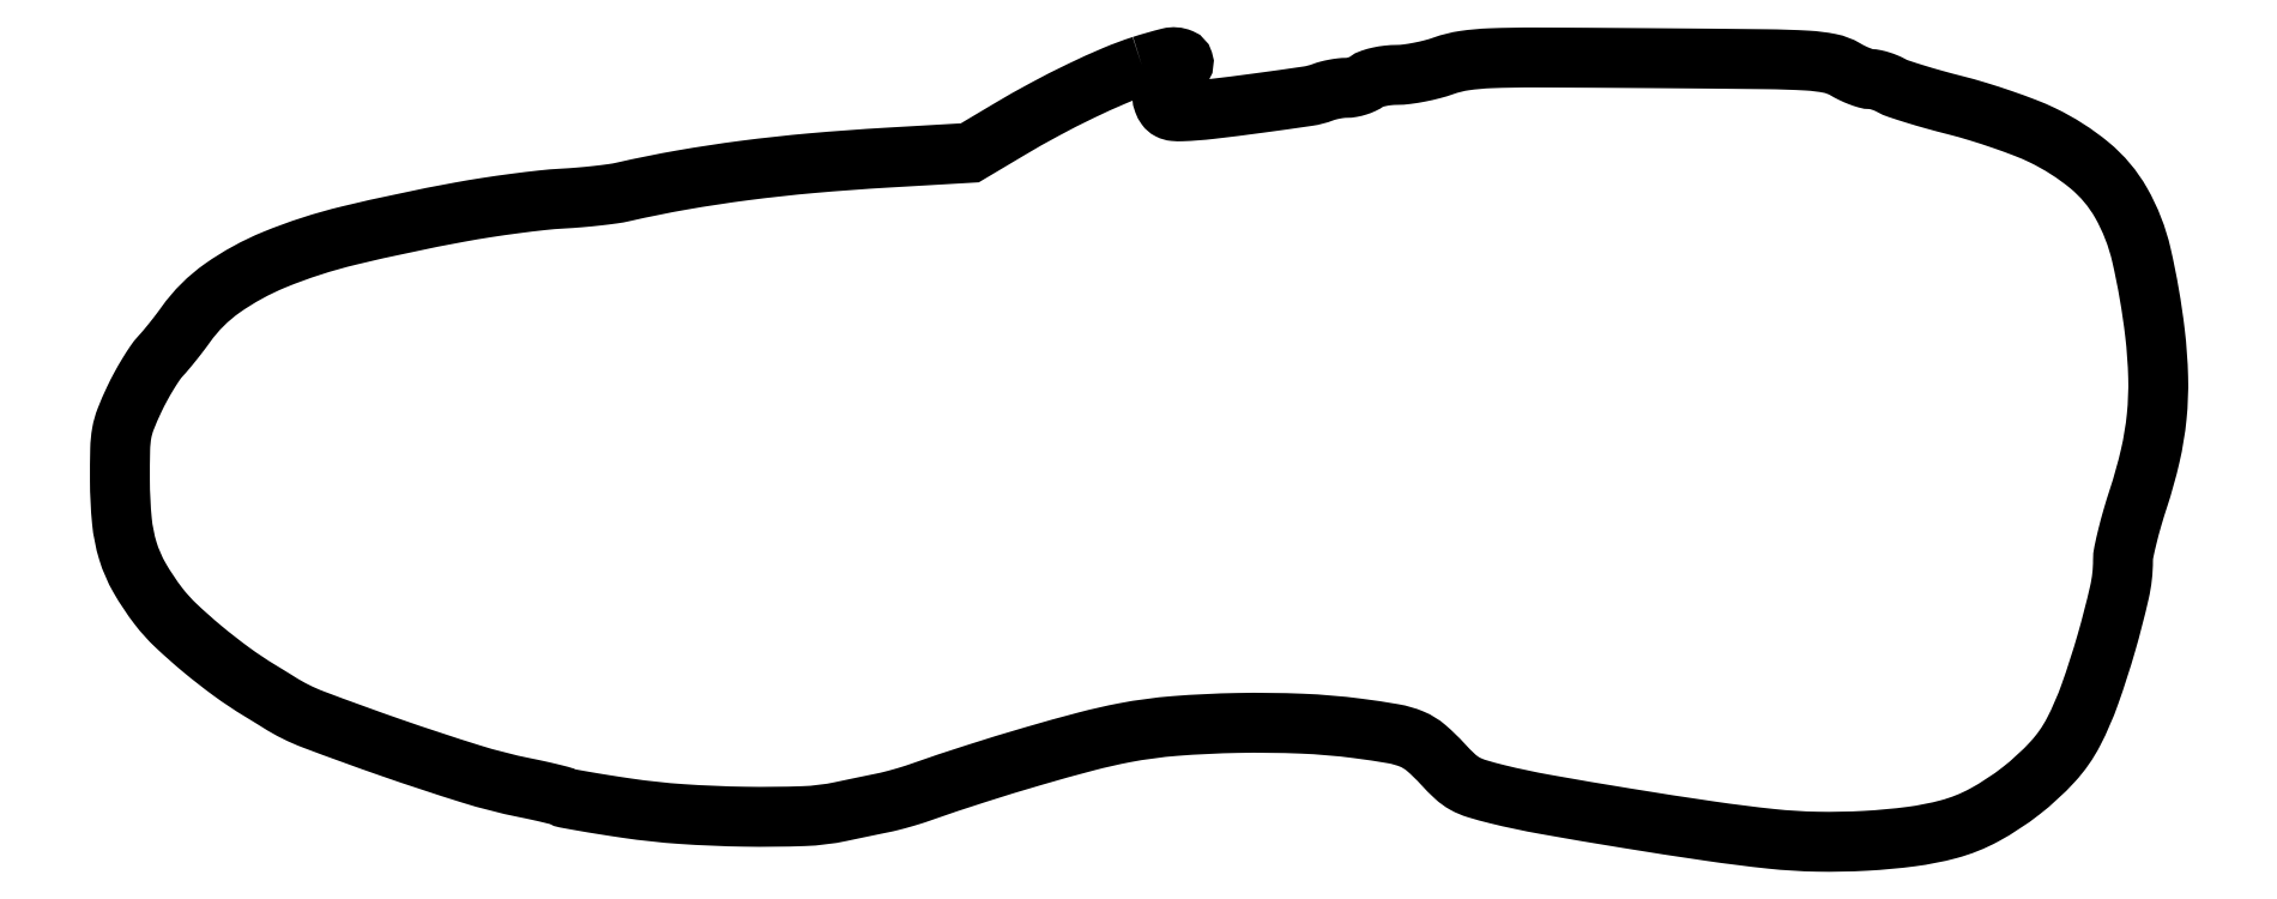
<metadata>
{"format":"dxf","ext":"dxf","renderer":"ezdxf+matplotlib","layout":"modelspace","background":"white","min_lineweight":24,"dpi":150}
</metadata>
<code>
0
SECTION
2
ENTITIES
0
POLYLINE
8
0
66
1
70
1
0
VERTEX
8
0
10
235
20
179.1
42
0.02305
0
VERTEX
8
0
10
228.7
20
176.8
42
0.01173
0
VERTEX
8
0
10
221
20
173.3
42
0.01107
0
VERTEX
8
0
10
212.7
20
169.1
42
0.0108
0
VERTEX
8
0
10
204.5
20
164.4
42
0
0
VERTEX
8
0
10
195.5
20
159.1
42
0
0
VERTEX
8
0
10
176.5
20
158
42
0.007543
0
VERTEX
8
0
10
159.3
20
156.7
42
0.01016
0
VERTEX
8
0
10
143.8
20
155
42
0.01105
0
VERTEX
8
0
10
129.5
20
152.9
42
0.01286
0
VERTEX
8
0
10
116
20
150.1
42
-0.02195
0
VERTEX
8
0
10
113.6
20
149.7
42
-0.006656
0
VERTEX
8
0
10
110
20
149.3
42
-0.006653
0
VERTEX
8
0
10
106
20
148.9
42
-0.007201
0
VERTEX
8
0
10
102
20
148.6
42
0.01341
0
VERTEX
8
0
10
97.38
20
148.2
42
0.005609
0
VERTEX
8
0
10
91.18
20
147.5
42
0.005545
0
VERTEX
8
0
10
84.56
20
146.5
42
0.007162
0
VERTEX
8
0
10
78.5
20
145.5
42
0.01349
0
VERTEX
8
0
10
53.13
20
140.1
42
0.03843
0
VERTEX
8
0
10
35.95
20
134.6
42
0.05613
0
VERTEX
8
0
10
24.04
20
128.1
42
0.08483
0
VERTEX
8
0
10
15.67
20
119.7
42
-0.008227
0
VERTEX
8
0
10
14.32
20
117.9
42
-0.00575
0
VERTEX
8
0
10
12.73
20
115.9
42
-0.005803
0
VERTEX
8
0
10
11.16
20
114
42
-0.012
0
VERTEX
8
0
10
9.886
20
112.5
42
0.03741
0
VERTEX
8
0
10
8.597
20
110.9
42
0.01252
0
VERTEX
8
0
10
6.957
20
108.3
42
0.01238
0
VERTEX
8
0
10
5.277
20
105.4
42
0.01383
0
VERTEX
8
0
10
3.807
20
102.5
42
0.01632
0
VERTEX
8
0
10
1.87
20
98.03
42
0.05045
0
VERTEX
8
0
10
0.9756
20
94.86
42
0.03819
0
VERTEX
8
0
10
0.6095
20
91.14
42
0.00645
0
VERTEX
8
0
10
0.5458
20
84
42
0.02284
0
VERTEX
8
0
10
1.007
20
74.71
42
0.05072
0
VERTEX
8
0
10
2.391
20
67.77
42
0.05588
0
VERTEX
8
0
10
5.04
20
61.67
42
0.03364
0
VERTEX
8
0
10
9.424
20
55.1
42
0.03941
0
VERTEX
8
0
10
13.38
20
50.71
42
0.0159
0
VERTEX
8
0
10
19.42
20
45.36
42
0.0158
0
VERTEX
8
0
10
26.21
20
40.07
42
0.02165
0
VERTEX
8
0
10
32.65
20
35.78
42
-0.000975
0
VERTEX
8
0
10
33.85
20
35.05
42
-0.000854
0
VERTEX
8
0
10
35.1
20
34.28
42
-0.000858
0
VERTEX
8
0
10
36.23
20
33.59
42
-0.002566
0
VERTEX
8
0
10
37
20
33.11
42
0.05107
0
VERTEX
8
0
10
44.93
20
29.15
42
0.006618
0
VERTEX
8
0
10
62.76
20
22.69
42
0.008082
0
VERTEX
8
0
10
81.01
20
16.67
42
0.02595
0
VERTEX
8
0
10
93.41
20
13.5
42
-0.004072
0
VERTEX
8
0
10
96.51
20
12.86
42
-0.005728
0
VERTEX
8
0
10
99.26
20
12.22
42
-0.003488
0
VERTEX
8
0
10
101.6
20
11.65
42
-0.07567
0
VERTEX
8
0
10
102.2
20
11.38
42
0.0936
0
VERTEX
8
0
10
102.9
20
11.11
42
0.001655
0
VERTEX
8
0
10
106.8
20
10.41
42
0.004095
0
VERTEX
8
0
10
111.5
20
9.635
42
0.002712
0
VERTEX
8
0
10
116.8
20
8.821
42
0.01959
0
VERTEX
8
0
10
129.4
20
7.466
42
0.01309
0
VERTEX
8
0
10
143.9
20
6.86
42
0.01259
0
VERTEX
8
0
10
157.4
20
6.988
42
0.04375
0
VERTEX
8
0
10
166
20
8.049
42
-0.000686
0
VERTEX
8
0
10
168.4
20
8.556
42
-0.000504
0
VERTEX
8
0
10
171.1
20
9.112
42
-0.000509
0
VERTEX
8
0
10
173.6
20
9.632
42
-0.001131
0
VERTEX
8
0
10
175.5
20
10.02
42
0.01233
0
VERTEX
8
0
10
177.4
20
10.44
42
0.006415
0
VERTEX
8
0
10
179.6
20
11.05
42
0.006375
0
VERTEX
8
0
10
182
20
11.74
42
0.009662
0
VERTEX
8
0
10
184
20
12.4
42
-0.007007
0
VERTEX
8
0
10
196.8
20
16.69
42
-0.006402
0
VERTEX
8
0
10
210.1
20
20.76
42
-0.006562
0
VERTEX
8
0
10
222.2
20
24.12
42
-0.0173
0
VERTEX
8
0
10
231
20
26.11
42
-0.02758
0
VERTEX
8
0
10
242.5
20
27.66
42
-0.01484
0
VERTEX
8
0
10
256.9
20
28.35
42
-0.01473
0
VERTEX
8
0
10
271.6
20
28.19
42
-0.0221
0
VERTEX
8
0
10
284.4
20
27.11
42
-0.01012
0
VERTEX
8
0
10
292.7
20
25.87
42
-0.05686
0
VERTEX
8
0
10
296.9
20
24.63
42
-0.07897
0
VERTEX
8
0
10
300.2
20
22.63
42
-0.02981
0
VERTEX
8
0
10
304
20
18.92
42
0.02052
0
VERTEX
8
0
10
306.8
20
16.06
42
0.06105
0
VERTEX
8
0
10
309
20
14.44
42
0.05317
0
VERTEX
8
0
10
311.8
20
13.3
42
0.01285
0
VERTEX
8
0
10
316.5
20
12.01
42
0.01616
0
VERTEX
8
0
10
327.4
20
9.69
42
0.003694
0
VERTEX
8
0
10
346.1
20
6.511
42
0.004001
0
VERTEX
8
0
10
365.3
20
3.544
42
0.01004
0
VERTEX
8
0
10
379.4
20
1.774
42
0.02172
0
VERTEX
8
0
10
389.8
20
1.128
42
0.01818
0
VERTEX
8
0
10
400.9
20
1.328
42
0.01872
0
VERTEX
8
0
10
411.4
20
2.296
42
0.03272
0
VERTEX
8
0
10
420
20
3.987
42
0.05985
0
VERTEX
8
0
10
428.2
20
7.252
42
0.04069
0
VERTEX
8
0
10
436.6
20
12.76
42
0.04104
0
VERTEX
8
0
10
443.9
20
19.45
42
0.067
0
VERTEX
8
0
10
448.7
20
26.31
42
0.03395
0
VERTEX
8
0
10
452.4
20
34.93
42
0.01515
0
VERTEX
8
0
10
456.2
20
46.71
42
0.01424
0
VERTEX
8
0
10
459.2
20
58.3
42
0.05604
0
VERTEX
8
0
10
460
20
65.61
42
-0.05153
0
VERTEX
8
0
10
460.2
20
67.59
42
-0.009188
0
VERTEX
8
0
10
461
20
71.21
42
-0.009845
0
VERTEX
8
0
10
462.2
20
75.44
42
-0.00874
0
VERTEX
8
0
10
463.5
20
79.8
42
0.02257
0
VERTEX
8
0
10
466.2
20
89.61
42
0.03162
0
VERTEX
8
0
10
467.7
20
98.58
42
0.03169
0
VERTEX
8
0
10
468.1
20
107.7
42
0.02283
0
VERTEX
8
0
10
467.3
20
117.8
42
0.02709
0
VERTEX
8
0
10
464.2
20
135.7
42
0.07303
0
VERTEX
8
0
10
459.6
20
147.6
42
0.0911
0
VERTEX
8
0
10
452.3
20
156.2
42
0.0607
0
VERTEX
8
0
10
441.5
20
163.1
42
0.02001
0
VERTEX
8
0
10
437.6
20
164.8
42
0.008959
0
VERTEX
8
0
10
432.3
20
166.7
42
0.008852
0
VERTEX
8
0
10
426.7
20
168.6
42
0.01189
0
VERTEX
8
0
10
421.5
20
170
42
-0.005692
0
VERTEX
8
0
10
416.7
20
171.3
42
-0.006873
0
VERTEX
8
0
10
412.2
20
172.6
42
-0.00593
0
VERTEX
8
0
10
408.5
20
173.8
42
-0.04573
0
VERTEX
8
0
10
406.8
20
174.5
42
0.02798
0
VERTEX
8
0
10
405.7
20
175.1
42
0.02254
0
VERTEX
8
0
10
404.4
20
175.6
42
0.02309
0
VERTEX
8
0
10
403.1
20
175.9
42
0.05276
0
VERTEX
8
0
10
402.2
20
176
42
-0.07093
0
VERTEX
8
0
10
401.1
20
176.1
42
-0.02105
0
VERTEX
8
0
10
399.6
20
176.7
42
-0.02066
0
VERTEX
8
0
10
397.9
20
177.4
42
-0.02093
0
VERTEX
8
0
10
396.3
20
178.2
42
0.08497
0
VERTEX
8
0
10
392.8
20
179.6
42
0.0345
0
VERTEX
8
0
10
387.6
20
180.2
42
0.01153
0
VERTEX
8
0
10
378.2
20
180.6
42
0.000775
0
VERTEX
8
0
10
351.2
20
180.8
42
0.000907
0
VERTEX
8
0
10
325.2
20
181
42
0.01026
0
VERTEX
8
0
10
315
20
180.8
42
0.02674
0
VERTEX
8
0
10
308.9
20
180.2
42
0.0493
0
VERTEX
8
0
10
304.2
20
179.1
42
-0.02185
0
VERTEX
8
0
10
301.6
20
178.3
42
-0.01533
0
VERTEX
8
0
10
298.6
20
177.6
42
-0.01551
0
VERTEX
8
0
10
295.7
20
177.1
42
-0.03101
0
VERTEX
8
0
10
293.4
20
177
42
0.026
0
VERTEX
8
0
10
291.4
20
176.8
42
0.02611
0
VERTEX
8
0
10
289.4
20
176.5
42
0.02724
0
VERTEX
8
0
10
287.6
20
176
42
0.08112
0
VERTEX
8
0
10
286.6
20
175.5
42
-0.05457
0
VERTEX
8
0
10
285.6
20
174.9
42
-0.03146
0
VERTEX
8
0
10
284.4
20
174.4
42
-0.03109
0
VERTEX
8
0
10
283.1
20
174.1
42
-0.04487
0
VERTEX
8
0
10
281.9
20
174
42
0.0295
0
VERTEX
8
0
10
280.6
20
173.9
42
0.01706
0
VERTEX
8
0
10
279.1
20
173.7
42
0.01701
0
VERTEX
8
0
10
277.7
20
173.4
42
0.02728
0
VERTEX
8
0
10
276.4
20
173
42
-0.05461
0
VERTEX
8
0
10
273
20
172.1
42
-0.002784
0
VERTEX
8
0
10
261.8
20
170.5
42
-0.004549
0
VERTEX
8
0
10
250.7
20
169.1
42
-0.01998
0
VERTEX
8
0
10
244.1
20
168.6
42
-0.03131
0
VERTEX
8
0
10
242.4
20
168.7
42
-0.096
0
VERTEX
8
0
10
241.3
20
169
42
-0.1206
0
VERTEX
8
0
10
240.5
20
169.7
42
-0.06516
0
VERTEX
8
0
10
239.9
20
170.8
42
-0.07452
0
VERTEX
8
0
10
239.6
20
172.1
42
-0.1089
0
VERTEX
8
0
10
239.8
20
173.2
42
-0.0759
0
VERTEX
8
0
10
240.5
20
174.5
42
-0.02164
0
VERTEX
8
0
10
242
20
176.2
42
0.0537
0
VERTEX
8
0
10
244.4
20
179.2
42
0.4585
0
VERTEX
8
0
10
243.9
20
180.7
42
0.1623
0
VERTEX
8
0
10
241.2
20
180.9
42
0.01635
0
SEQEND
0
ENDSEC
0
EOF

</code>
